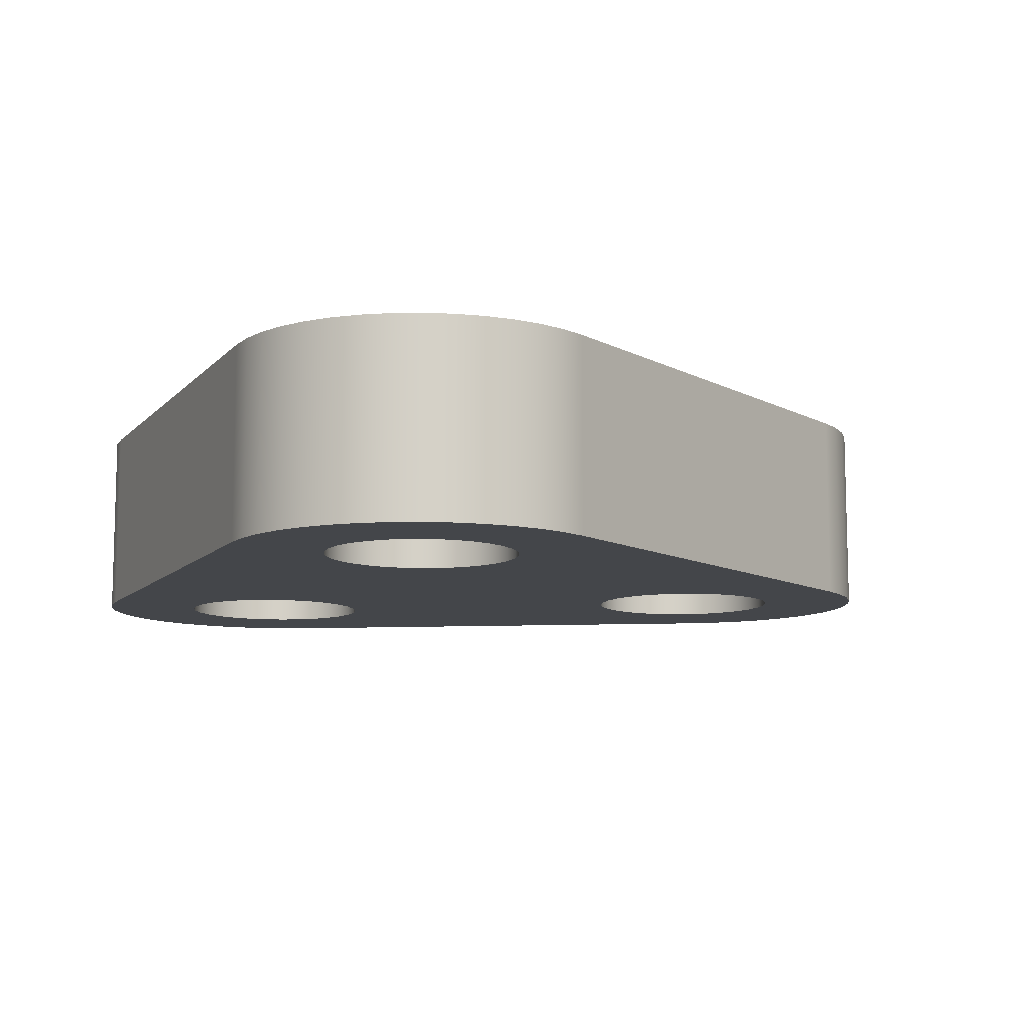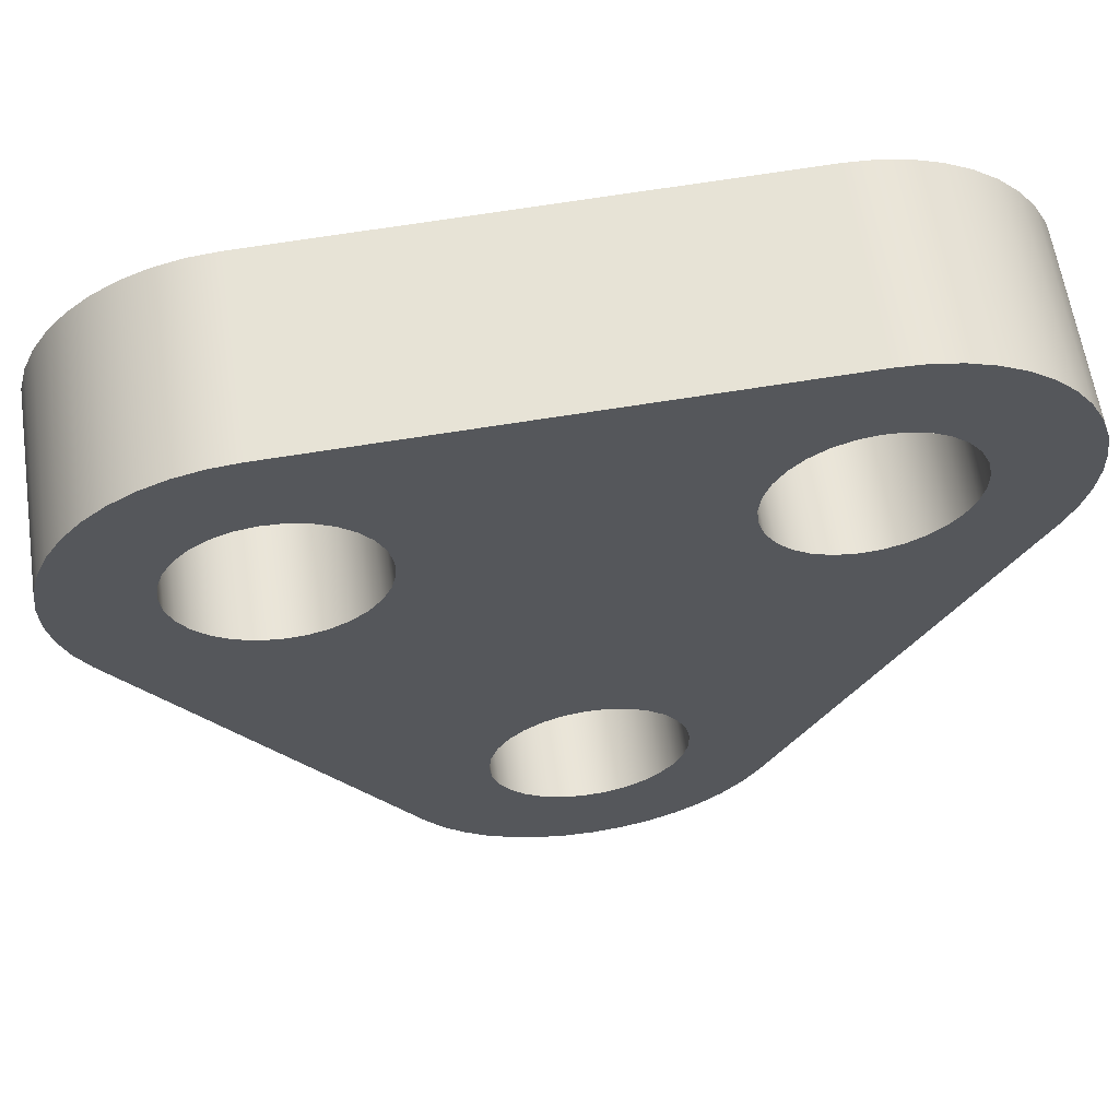
<metadata>
{"format":"obj","ext":"obj","renderer":"f3d","projection":"perspective","resolution":1024,"background":"white","views":[{"elev":-9.8,"azim":64.4,"up":"+Y"},{"elev":61.3,"azim":-8.5,"up":"+Z"}]}
</metadata>
<code>
v 4.912 0 -3.39
v 4.918 0 -3.336
v 4.935 0 -3.285
v 4.963 0 -3.239
v 5 0 -3.2
v 5.045 0 -3.169
v 5.095 0 -3.149
v 5.148 0 -3.14
v 5.202 0 -3.143
v 5.254 0 -3.158
v 5.302 0 -3.183
v 5.343 0 -3.218
v 5.376 0 -3.261
v 5.399 0 -3.31
v 5.41 0 -3.363
v 5.41 0 -3.417
v 5.399 0 -3.47
v 5.376 0 -3.519
v 5.343 0 -3.562
v 5.302 0 -3.597
v 5.254 0 -3.622
v 5.202 0 -3.637
v 5.148 0 -3.64
v 5.095 0 -3.631
v 5.045 0 -3.611
v 5 0 -3.581
v 4.963 0 -3.541
v 4.935 0 -3.495
v 4.918 0 -3.444
v 4.24 0 -2.315
v 4.246 0 -2.261
v 4.263 0 -2.21
v 4.291 0 -2.163
v 4.328 0 -2.124
v 4.373 0 -2.094
v 4.423 0 -2.074
v 4.477 0 -2.065
v 4.531 0 -2.068
v 4.583 0 -2.082
v 4.631 0 -2.108
v 4.672 0 -2.143
v 4.704 0 -2.186
v 4.727 0 -2.235
v 4.739 0 -2.288
v 4.739 0 -2.342
v 4.727 0 -2.394
v 4.704 0 -2.443
v 4.672 0 -2.487
v 4.631 0 -2.522
v 4.583 0 -2.547
v 4.531 0 -2.561
v 4.477 0 -2.564
v 4.423 0 -2.555
v 4.373 0 -2.535
v 4.328 0 -2.505
v 4.291 0 -2.466
v 4.263 0 -2.42
v 4.246 0 -2.368
v 5.507 0 -2.271
v 5.513 0 -2.217
v 5.531 0 -2.166
v 5.558 0 -2.119
v 5.596 0 -2.08
v 5.64 0 -2.05
v 5.691 0 -2.03
v 5.744 0 -2.021
v 5.798 0 -2.024
v 5.85 0 -2.038
v 5.898 0 -2.064
v 5.939 0 -2.099
v 5.972 0 -2.142
v 5.994 0 -2.191
v 6.006 0 -2.244
v 6.006 0 -2.298
v 5.994 0 -2.351
v 5.972 0 -2.4
v 5.939 0 -2.443
v 5.898 0 -2.478
v 5.85 0 -2.503
v 5.798 0 -2.517
v 5.744 0 -2.52
v 5.691 0 -2.512
v 5.64 0 -2.492
v 5.596 0 -2.461
v 5.558 0 -2.422
v 5.531 0 -2.376
v 5.513 0 -2.324
v 4.738 0 -3.655
v 4.782 0 -3.715
v 4.835 0 -3.768
v 4.895 0 -3.813
v 4.961 0 -3.848
v 5.031 0 -3.873
v 5.105 0 -3.887
v 5.179 0 -3.89
v 5.254 0 -3.882
v 5.326 0 -3.862
v 5.394 0 -3.833
v 5.458 0 -3.793
v 5.514 0 -3.745
v 5.563 0 -3.688
v 5.603 0 -3.625
v 6.199 0 -2.506
v 6.229 0 -2.437
v 6.248 0 -2.365
v 6.257 0 -2.291
v 6.254 0 -2.216
v 6.241 0 -2.143
v 6.216 0 -2.072
v 6.182 0 -2.006
v 6.137 0 -1.946
v 6.085 0 -1.893
v 6.025 0 -1.848
v 5.959 0 -1.813
v 5.888 0 -1.788
v 5.815 0 -1.774
v 5.74 0 -1.771
v 4.473 0 -1.815
v 4.399 0 -1.823
v 4.326 0 -1.842
v 4.258 0 -1.872
v 4.194 0 -1.911
v 4.138 0 -1.96
v 4.089 0 -2.017
v 4.049 0 -2.08
v 4.019 0 -2.148
v 3.999 0 -2.22
v 3.991 0 -2.295
v 3.993 0 -2.369
v 4.007 0 -2.443
v 4.031 0 -2.513
v 4.066 0 -2.579
v 4.738 0 -3.655
v 4.066 0 -2.579
v 4.066 0.5 -2.579
v 4.738 0.5 -3.655
v 4.912 0.5 -3.39
v 4.918 0.5 -3.444
v 4.935 0.5 -3.495
v 4.963 0.5 -3.541
v 5 0.5 -3.581
v 5.045 0.5 -3.611
v 5.095 0.5 -3.631
v 5.148 0.5 -3.64
v 5.202 0.5 -3.637
v 5.254 0.5 -3.622
v 5.302 0.5 -3.597
v 5.343 0.5 -3.562
v 5.376 0.5 -3.519
v 5.399 0.5 -3.47
v 5.41 0.5 -3.417
v 5.41 0.5 -3.363
v 5.399 0.5 -3.31
v 5.376 0.5 -3.261
v 5.343 0.5 -3.218
v 5.302 0.5 -3.183
v 5.254 0.5 -3.158
v 5.202 0.5 -3.143
v 5.148 0.5 -3.14
v 5.095 0.5 -3.149
v 5.045 0.5 -3.169
v 5 0.5 -3.2
v 4.963 0.5 -3.239
v 4.935 0.5 -3.285
v 4.918 0.5 -3.336
v 4.24 0.5 -2.315
v 4.246 0.5 -2.368
v 4.263 0.5 -2.42
v 4.291 0.5 -2.466
v 4.328 0.5 -2.505
v 4.373 0.5 -2.535
v 4.423 0.5 -2.555
v 4.477 0.5 -2.564
v 4.531 0.5 -2.561
v 4.583 0.5 -2.547
v 4.631 0.5 -2.522
v 4.672 0.5 -2.487
v 4.704 0.5 -2.443
v 4.727 0.5 -2.394
v 4.739 0.5 -2.342
v 4.739 0.5 -2.288
v 4.727 0.5 -2.235
v 4.704 0.5 -2.186
v 4.672 0.5 -2.143
v 4.631 0.5 -2.108
v 4.583 0.5 -2.082
v 4.531 0.5 -2.068
v 4.477 0.5 -2.065
v 4.423 0.5 -2.074
v 4.373 0.5 -2.094
v 4.328 0.5 -2.124
v 4.291 0.5 -2.163
v 4.263 0.5 -2.21
v 4.246 0.5 -2.261
v 5.507 0.5 -2.271
v 5.513 0.5 -2.324
v 5.531 0.5 -2.376
v 5.558 0.5 -2.422
v 5.596 0.5 -2.461
v 5.64 0.5 -2.492
v 5.691 0.5 -2.512
v 5.744 0.5 -2.52
v 5.798 0.5 -2.517
v 5.85 0.5 -2.503
v 5.898 0.5 -2.478
v 5.939 0.5 -2.443
v 5.972 0.5 -2.4
v 5.994 0.5 -2.351
v 6.006 0.5 -2.298
v 6.006 0.5 -2.244
v 5.994 0.5 -2.191
v 5.972 0.5 -2.142
v 5.939 0.5 -2.099
v 5.898 0.5 -2.064
v 5.85 0.5 -2.038
v 5.798 0.5 -2.024
v 5.744 0.5 -2.021
v 5.691 0.5 -2.03
v 5.64 0.5 -2.05
v 5.596 0.5 -2.08
v 5.558 0.5 -2.119
v 5.531 0.5 -2.166
v 5.513 0.5 -2.217
v 5.603 0.5 -3.625
v 5.563 0.5 -3.688
v 5.514 0.5 -3.745
v 5.458 0.5 -3.793
v 5.394 0.5 -3.833
v 5.326 0.5 -3.862
v 5.254 0.5 -3.882
v 5.179 0.5 -3.89
v 5.105 0.5 -3.887
v 5.031 0.5 -3.873
v 4.961 0.5 -3.848
v 4.895 0.5 -3.813
v 4.835 0.5 -3.768
v 4.782 0.5 -3.715
v 4.738 0.5 -3.655
v 4.066 0.5 -2.579
v 4.031 0.5 -2.513
v 4.007 0.5 -2.443
v 3.993 0.5 -2.369
v 3.991 0.5 -2.295
v 3.999 0.5 -2.22
v 4.019 0.5 -2.148
v 4.049 0.5 -2.08
v 4.089 0.5 -2.017
v 4.138 0.5 -1.96
v 4.194 0.5 -1.911
v 4.258 0.5 -1.872
v 4.326 0.5 -1.842
v 4.399 0.5 -1.823
v 4.473 0.5 -1.815
v 5.74 0.5 -1.771
v 5.815 0.5 -1.774
v 5.888 0.5 -1.788
v 5.959 0.5 -1.813
v 6.025 0.5 -1.848
v 6.085 0.5 -1.893
v 6.137 0.5 -1.946
v 6.182 0.5 -2.006
v 6.216 0.5 -2.072
v 6.241 0.5 -2.143
v 6.254 0.5 -2.216
v 6.257 0.5 -2.291
v 6.248 0.5 -2.365
v 6.229 0.5 -2.437
v 6.199 0.5 -2.506
v 5.74 0 -1.771
v 5.815 0 -1.774
v 5.888 0 -1.788
v 5.959 0 -1.813
v 6.025 0 -1.848
v 6.085 0 -1.893
v 6.137 0 -1.946
v 6.182 0 -2.006
v 6.216 0 -2.072
v 6.241 0 -2.143
v 6.254 0 -2.216
v 6.257 0 -2.291
v 6.248 0 -2.365
v 6.229 0 -2.437
v 6.199 0 -2.506
v 6.199 0.5 -2.506
v 6.229 0.5 -2.437
v 6.248 0.5 -2.365
v 6.257 0.5 -2.291
v 6.254 0.5 -2.216
v 6.241 0.5 -2.143
v 6.216 0.5 -2.072
v 6.182 0.5 -2.006
v 6.137 0.5 -1.946
v 6.085 0.5 -1.893
v 6.025 0.5 -1.848
v 5.959 0.5 -1.813
v 5.888 0.5 -1.788
v 5.815 0.5 -1.774
v 5.74 0.5 -1.771
v 4.24 0.5 -2.315
v 4.246 0.5 -2.261
v 4.263 0.5 -2.21
v 4.291 0.5 -2.163
v 4.328 0.5 -2.124
v 4.373 0.5 -2.094
v 4.423 0.5 -2.074
v 4.477 0.5 -2.065
v 4.531 0.5 -2.068
v 4.583 0.5 -2.082
v 4.631 0.5 -2.108
v 4.672 0.5 -2.143
v 4.704 0.5 -2.186
v 4.727 0.5 -2.235
v 4.739 0.5 -2.288
v 4.739 0.5 -2.342
v 4.727 0.5 -2.394
v 4.704 0.5 -2.443
v 4.672 0.5 -2.487
v 4.631 0.5 -2.522
v 4.583 0.5 -2.547
v 4.531 0.5 -2.561
v 4.477 0.5 -2.564
v 4.423 0.5 -2.555
v 4.373 0.5 -2.535
v 4.328 0.5 -2.505
v 4.291 0.5 -2.466
v 4.263 0.5 -2.42
v 4.246 0.5 -2.368
v 4.24 0 -2.315
v 4.246 0 -2.368
v 4.263 0 -2.42
v 4.291 0 -2.466
v 4.328 0 -2.505
v 4.373 0 -2.535
v 4.423 0 -2.555
v 4.477 0 -2.564
v 4.531 0 -2.561
v 4.583 0 -2.547
v 4.631 0 -2.522
v 4.672 0 -2.487
v 4.704 0 -2.443
v 4.727 0 -2.394
v 4.739 0 -2.342
v 4.739 0 -2.288
v 4.727 0 -2.235
v 4.704 0 -2.186
v 4.672 0 -2.143
v 4.631 0 -2.108
v 4.583 0 -2.082
v 4.531 0 -2.068
v 4.477 0 -2.065
v 4.423 0 -2.074
v 4.373 0 -2.094
v 4.328 0 -2.124
v 4.291 0 -2.163
v 4.263 0 -2.21
v 4.246 0 -2.261
v 4.24 0.5 -2.315
v 4.24 0 -2.315
v 4.912 0.5 -3.39
v 4.918 0.5 -3.336
v 4.935 0.5 -3.285
v 4.963 0.5 -3.239
v 5 0.5 -3.2
v 5.045 0.5 -3.169
v 5.095 0.5 -3.149
v 5.148 0.5 -3.14
v 5.202 0.5 -3.143
v 5.254 0.5 -3.158
v 5.302 0.5 -3.183
v 5.343 0.5 -3.218
v 5.376 0.5 -3.261
v 5.399 0.5 -3.31
v 5.41 0.5 -3.363
v 5.41 0.5 -3.417
v 5.399 0.5 -3.47
v 5.376 0.5 -3.519
v 5.343 0.5 -3.562
v 5.302 0.5 -3.597
v 5.254 0.5 -3.622
v 5.202 0.5 -3.637
v 5.148 0.5 -3.64
v 5.095 0.5 -3.631
v 5.045 0.5 -3.611
v 5 0.5 -3.581
v 4.963 0.5 -3.541
v 4.935 0.5 -3.495
v 4.918 0.5 -3.444
v 4.912 0 -3.39
v 4.918 0 -3.444
v 4.935 0 -3.495
v 4.963 0 -3.541
v 5 0 -3.581
v 5.045 0 -3.611
v 5.095 0 -3.631
v 5.148 0 -3.64
v 5.202 0 -3.637
v 5.254 0 -3.622
v 5.302 0 -3.597
v 5.343 0 -3.562
v 5.376 0 -3.519
v 5.399 0 -3.47
v 5.41 0 -3.417
v 5.41 0 -3.363
v 5.399 0 -3.31
v 5.376 0 -3.261
v 5.343 0 -3.218
v 5.302 0 -3.183
v 5.254 0 -3.158
v 5.202 0 -3.143
v 5.148 0 -3.14
v 5.095 0 -3.149
v 5.045 0 -3.169
v 5 0 -3.2
v 4.963 0 -3.239
v 4.935 0 -3.285
v 4.918 0 -3.336
v 4.912 0.5 -3.39
v 4.912 0 -3.39
v 6.199 0 -2.506
v 5.603 0 -3.625
v 5.603 0.5 -3.625
v 6.199 0.5 -2.506
v 5.507 0.5 -2.271
v 5.513 0.5 -2.217
v 5.531 0.5 -2.166
v 5.558 0.5 -2.119
v 5.596 0.5 -2.08
v 5.64 0.5 -2.05
v 5.691 0.5 -2.03
v 5.744 0.5 -2.021
v 5.798 0.5 -2.024
v 5.85 0.5 -2.038
v 5.898 0.5 -2.064
v 5.939 0.5 -2.099
v 5.972 0.5 -2.142
v 5.994 0.5 -2.191
v 6.006 0.5 -2.244
v 6.006 0.5 -2.298
v 5.994 0.5 -2.351
v 5.972 0.5 -2.4
v 5.939 0.5 -2.443
v 5.898 0.5 -2.478
v 5.85 0.5 -2.503
v 5.798 0.5 -2.517
v 5.744 0.5 -2.52
v 5.691 0.5 -2.512
v 5.64 0.5 -2.492
v 5.596 0.5 -2.461
v 5.558 0.5 -2.422
v 5.531 0.5 -2.376
v 5.513 0.5 -2.324
v 5.507 0 -2.271
v 5.513 0 -2.324
v 5.531 0 -2.376
v 5.558 0 -2.422
v 5.596 0 -2.461
v 5.64 0 -2.492
v 5.691 0 -2.512
v 5.744 0 -2.52
v 5.798 0 -2.517
v 5.85 0 -2.503
v 5.898 0 -2.478
v 5.939 0 -2.443
v 5.972 0 -2.4
v 5.994 0 -2.351
v 6.006 0 -2.298
v 6.006 0 -2.244
v 5.994 0 -2.191
v 5.972 0 -2.142
v 5.939 0 -2.099
v 5.898 0 -2.064
v 5.85 0 -2.038
v 5.798 0 -2.024
v 5.744 0 -2.021
v 5.691 0 -2.03
v 5.64 0 -2.05
v 5.596 0 -2.08
v 5.558 0 -2.119
v 5.531 0 -2.166
v 5.513 0 -2.217
v 5.507 0.5 -2.271
v 5.507 0 -2.271
v 4.066 0 -2.579
v 4.031 0 -2.513
v 4.007 0 -2.443
v 3.993 0 -2.369
v 3.991 0 -2.295
v 3.999 0 -2.22
v 4.019 0 -2.148
v 4.049 0 -2.08
v 4.089 0 -2.017
v 4.138 0 -1.96
v 4.194 0 -1.911
v 4.258 0 -1.872
v 4.326 0 -1.842
v 4.399 0 -1.823
v 4.473 0 -1.815
v 4.473 0.5 -1.815
v 4.399 0.5 -1.823
v 4.326 0.5 -1.842
v 4.258 0.5 -1.872
v 4.194 0.5 -1.911
v 4.138 0.5 -1.96
v 4.089 0.5 -2.017
v 4.049 0.5 -2.08
v 4.019 0.5 -2.148
v 3.999 0.5 -2.22
v 3.991 0.5 -2.295
v 3.993 0.5 -2.369
v 4.007 0.5 -2.443
v 4.031 0.5 -2.513
v 4.066 0.5 -2.579
v 5.603 0 -3.625
v 5.563 0 -3.688
v 5.514 0 -3.745
v 5.458 0 -3.793
v 5.394 0 -3.833
v 5.326 0 -3.862
v 5.254 0 -3.882
v 5.179 0 -3.89
v 5.105 0 -3.887
v 5.031 0 -3.873
v 4.961 0 -3.848
v 4.895 0 -3.813
v 4.835 0 -3.768
v 4.782 0 -3.715
v 4.738 0 -3.655
v 4.738 0.5 -3.655
v 4.782 0.5 -3.715
v 4.835 0.5 -3.768
v 4.895 0.5 -3.813
v 4.961 0.5 -3.848
v 5.031 0.5 -3.873
v 5.105 0.5 -3.887
v 5.179 0.5 -3.89
v 5.254 0.5 -3.882
v 5.326 0.5 -3.862
v 5.394 0.5 -3.833
v 5.458 0.5 -3.793
v 5.514 0.5 -3.745
v 5.563 0.5 -3.688
v 5.603 0.5 -3.625
v 4.473 0 -1.815
v 5.74 0 -1.771
v 5.74 0.5 -1.771
v 4.473 0.5 -1.815
f 29 1 88
f 88 1 2
f 88 2 132
f 132 2 53
f 132 53 54
f 2 3 53
f 53 3 52
f 52 3 4
f 52 4 51
f 51 4 5
f 51 5 50
f 50 5 6
f 50 6 49
f 49 6 7
f 49 7 48
f 48 7 8
f 48 8 47
f 47 8 85
f 47 85 86
f 8 9 85
f 85 9 84
f 84 9 10
f 84 10 83
f 83 10 11
f 83 11 82
f 82 11 12
f 82 12 81
f 81 12 13
f 81 13 80
f 80 13 14
f 80 14 79
f 79 14 103
f 79 103 78
f 78 103 77
f 77 103 76
f 76 103 104
f 76 104 75
f 75 104 105
f 75 105 74
f 74 105 106
f 74 106 73
f 73 106 107
f 73 107 108
f 103 14 102
f 102 14 15
f 102 15 16
f 16 17 102
f 102 17 18
f 102 18 101
f 101 18 19
f 101 19 100
f 100 19 20
f 100 20 99
f 99 20 98
f 98 20 21
f 98 21 97
f 97 21 22
f 97 22 96
f 96 22 95
f 95 22 23
f 95 23 94
f 94 23 24
f 94 24 93
f 93 24 92
f 92 24 25
f 92 25 91
f 91 25 26
f 91 26 90
f 90 26 89
f 89 26 27
f 89 27 88
f 88 27 28
f 88 28 29
f 31 128 30
f 30 128 129
f 30 129 58
f 58 129 130
f 58 130 57
f 57 130 131
f 57 131 132
f 32 126 31
f 31 126 127
f 31 127 128
f 126 32 125
f 125 32 33
f 125 33 124
f 124 33 123
f 123 33 34
f 123 34 122
f 122 34 35
f 122 35 121
f 121 35 36
f 121 36 120
f 120 36 119
f 119 36 37
f 119 37 118
f 118 37 38
f 118 38 39
f 39 40 118
f 118 40 41
f 118 41 63
f 63 41 62
f 62 41 42
f 62 42 61
f 61 42 43
f 61 43 60
f 60 43 44
f 60 44 59
f 59 44 45
f 59 45 87
f 87 45 46
f 87 46 86
f 86 46 47
f 54 55 132
f 132 55 56
f 132 56 57
f 118 63 117
f 117 63 64
f 117 64 65
f 65 66 117
f 117 66 116
f 116 66 67
f 116 67 115
f 115 67 68
f 115 68 114
f 114 68 113
f 113 68 69
f 113 69 112
f 112 69 70
f 112 70 111
f 111 70 110
f 110 70 71
f 110 71 109
f 109 71 72
f 109 72 108
f 108 72 73
f 133 134 136
f 136 134 135
f 165 137 238
f 238 137 138
f 238 138 139
f 139 140 238
f 238 140 237
f 237 140 141
f 237 141 236
f 236 141 235
f 235 141 142
f 235 142 234
f 234 142 143
f 234 143 233
f 233 143 232
f 232 143 144
f 232 144 231
f 231 144 145
f 231 145 230
f 230 145 229
f 229 145 146
f 229 146 228
f 228 146 147
f 228 147 227
f 227 147 226
f 226 147 148
f 226 148 225
f 225 148 149
f 225 149 224
f 224 149 150
f 224 150 151
f 151 152 224
f 224 152 153
f 224 153 268
f 268 153 204
f 268 204 205
f 204 153 203
f 203 153 154
f 203 154 202
f 202 154 155
f 202 155 201
f 201 155 156
f 201 156 200
f 200 156 157
f 200 157 199
f 199 157 158
f 199 158 198
f 198 158 159
f 198 159 178
f 178 159 177
f 177 159 160
f 177 160 176
f 176 160 161
f 176 161 175
f 175 161 162
f 175 162 174
f 174 162 163
f 174 163 173
f 173 163 164
f 173 164 172
f 172 164 165
f 172 165 239
f 239 165 238
f 167 242 166
f 166 242 243
f 166 243 194
f 194 243 244
f 194 244 245
f 242 167 241
f 241 167 168
f 241 168 240
f 240 168 239
f 239 168 169
f 239 169 170
f 170 171 239
f 239 171 172
f 198 178 197
f 197 178 179
f 197 179 196
f 196 179 180
f 196 180 195
f 195 180 181
f 195 181 223
f 223 181 182
f 223 182 222
f 222 182 183
f 222 183 221
f 221 183 184
f 221 184 220
f 220 184 253
f 220 253 254
f 184 185 253
f 253 185 186
f 253 186 187
f 187 188 253
f 253 188 252
f 252 188 189
f 252 189 251
f 251 189 250
f 250 189 190
f 250 190 249
f 249 190 191
f 249 191 248
f 248 191 192
f 248 192 247
f 247 192 246
f 246 192 193
f 246 193 245
f 245 193 194
f 205 206 268
f 268 206 207
f 268 207 267
f 267 207 208
f 267 208 266
f 266 208 209
f 266 209 265
f 265 209 210
f 265 210 264
f 264 210 263
f 263 210 211
f 263 211 262
f 262 211 212
f 262 212 261
f 261 212 213
f 261 213 260
f 260 213 259
f 259 213 214
f 259 214 258
f 258 214 215
f 258 215 257
f 257 215 256
f 256 215 216
f 256 216 255
f 255 216 217
f 255 217 254
f 254 217 218
f 254 218 219
f 219 220 254
f 298 269 297
f 297 269 270
f 297 270 296
f 296 270 271
f 296 271 295
f 295 271 272
f 295 272 294
f 294 272 273
f 294 273 293
f 293 273 274
f 293 274 292
f 292 274 275
f 292 275 291
f 291 275 276
f 291 276 290
f 290 276 277
f 290 277 289
f 289 277 278
f 289 278 288
f 288 278 279
f 288 279 287
f 287 279 280
f 287 280 286
f 286 280 281
f 286 281 285
f 285 281 282
f 285 282 284
f 284 282 283
f 300 356 299
f 299 356 358
f 357 328 327
f 327 328 329
f 327 329 326
f 326 329 330
f 326 330 325
f 325 330 331
f 325 331 324
f 324 331 332
f 324 332 323
f 323 332 333
f 323 333 322
f 322 333 334
f 322 334 321
f 321 334 335
f 321 335 320
f 320 335 336
f 320 336 319
f 319 336 337
f 319 337 318
f 318 337 338
f 318 338 317
f 317 338 339
f 317 339 316
f 316 339 340
f 316 340 315
f 315 340 341
f 315 341 314
f 314 341 342
f 314 342 313
f 313 342 343
f 313 343 312
f 312 343 344
f 312 344 311
f 311 344 345
f 311 345 310
f 310 345 346
f 310 346 309
f 309 346 347
f 309 347 308
f 308 347 348
f 308 348 307
f 307 348 349
f 307 349 306
f 306 349 350
f 306 350 305
f 305 350 351
f 305 351 304
f 304 351 352
f 304 352 303
f 303 352 353
f 303 353 302
f 302 353 354
f 302 354 301
f 301 354 355
f 301 355 300
f 300 355 356
f 360 416 359
f 359 416 418
f 417 388 387
f 387 388 389
f 387 389 386
f 386 389 390
f 386 390 385
f 385 390 391
f 385 391 384
f 384 391 392
f 384 392 383
f 383 392 393
f 383 393 382
f 382 393 394
f 382 394 381
f 381 394 395
f 381 395 380
f 380 395 396
f 380 396 379
f 379 396 397
f 379 397 378
f 378 397 398
f 378 398 377
f 377 398 399
f 377 399 376
f 376 399 400
f 376 400 375
f 375 400 401
f 375 401 374
f 374 401 402
f 374 402 373
f 373 402 403
f 373 403 372
f 372 403 404
f 372 404 371
f 371 404 405
f 371 405 370
f 370 405 406
f 370 406 369
f 369 406 407
f 369 407 368
f 368 407 408
f 368 408 367
f 367 408 409
f 367 409 366
f 366 409 410
f 366 410 365
f 365 410 411
f 365 411 364
f 364 411 412
f 364 412 363
f 363 412 413
f 363 413 362
f 362 413 414
f 362 414 361
f 361 414 415
f 361 415 360
f 360 415 416
f 419 420 422
f 422 420 421
f 424 480 423
f 423 480 482
f 481 452 451
f 451 452 453
f 451 453 450
f 450 453 454
f 450 454 449
f 449 454 455
f 449 455 448
f 448 455 456
f 448 456 447
f 447 456 457
f 447 457 446
f 446 457 458
f 446 458 445
f 445 458 459
f 445 459 444
f 444 459 460
f 444 460 443
f 443 460 461
f 443 461 442
f 442 461 462
f 442 462 441
f 441 462 463
f 441 463 440
f 440 463 464
f 440 464 439
f 439 464 465
f 439 465 438
f 438 465 466
f 438 466 437
f 437 466 467
f 437 467 436
f 436 467 468
f 436 468 435
f 435 468 469
f 435 469 434
f 434 469 470
f 434 470 433
f 433 470 471
f 433 471 432
f 432 471 472
f 432 472 431
f 431 472 473
f 431 473 430
f 430 473 474
f 430 474 429
f 429 474 475
f 429 475 428
f 428 475 476
f 428 476 427
f 427 476 477
f 427 477 426
f 426 477 478
f 426 478 425
f 425 478 479
f 425 479 424
f 424 479 480
f 512 483 511
f 511 483 484
f 511 484 510
f 510 484 485
f 510 485 509
f 509 485 486
f 509 486 508
f 508 486 487
f 508 487 507
f 507 487 488
f 507 488 506
f 506 488 489
f 506 489 505
f 505 489 490
f 505 490 504
f 504 490 491
f 504 491 503
f 503 491 492
f 503 492 502
f 502 492 493
f 502 493 501
f 501 493 494
f 501 494 500
f 500 494 495
f 500 495 499
f 499 495 496
f 499 496 498
f 498 496 497
f 542 513 541
f 541 513 514
f 541 514 540
f 540 514 515
f 540 515 539
f 539 515 516
f 539 516 538
f 538 516 517
f 538 517 537
f 537 517 518
f 537 518 536
f 536 518 519
f 536 519 535
f 535 519 520
f 535 520 534
f 534 520 521
f 534 521 533
f 533 521 522
f 533 522 532
f 532 522 523
f 532 523 531
f 531 523 524
f 531 524 530
f 530 524 525
f 530 525 529
f 529 525 526
f 529 526 528
f 528 526 527
f 543 544 546
f 546 544 545

</code>
